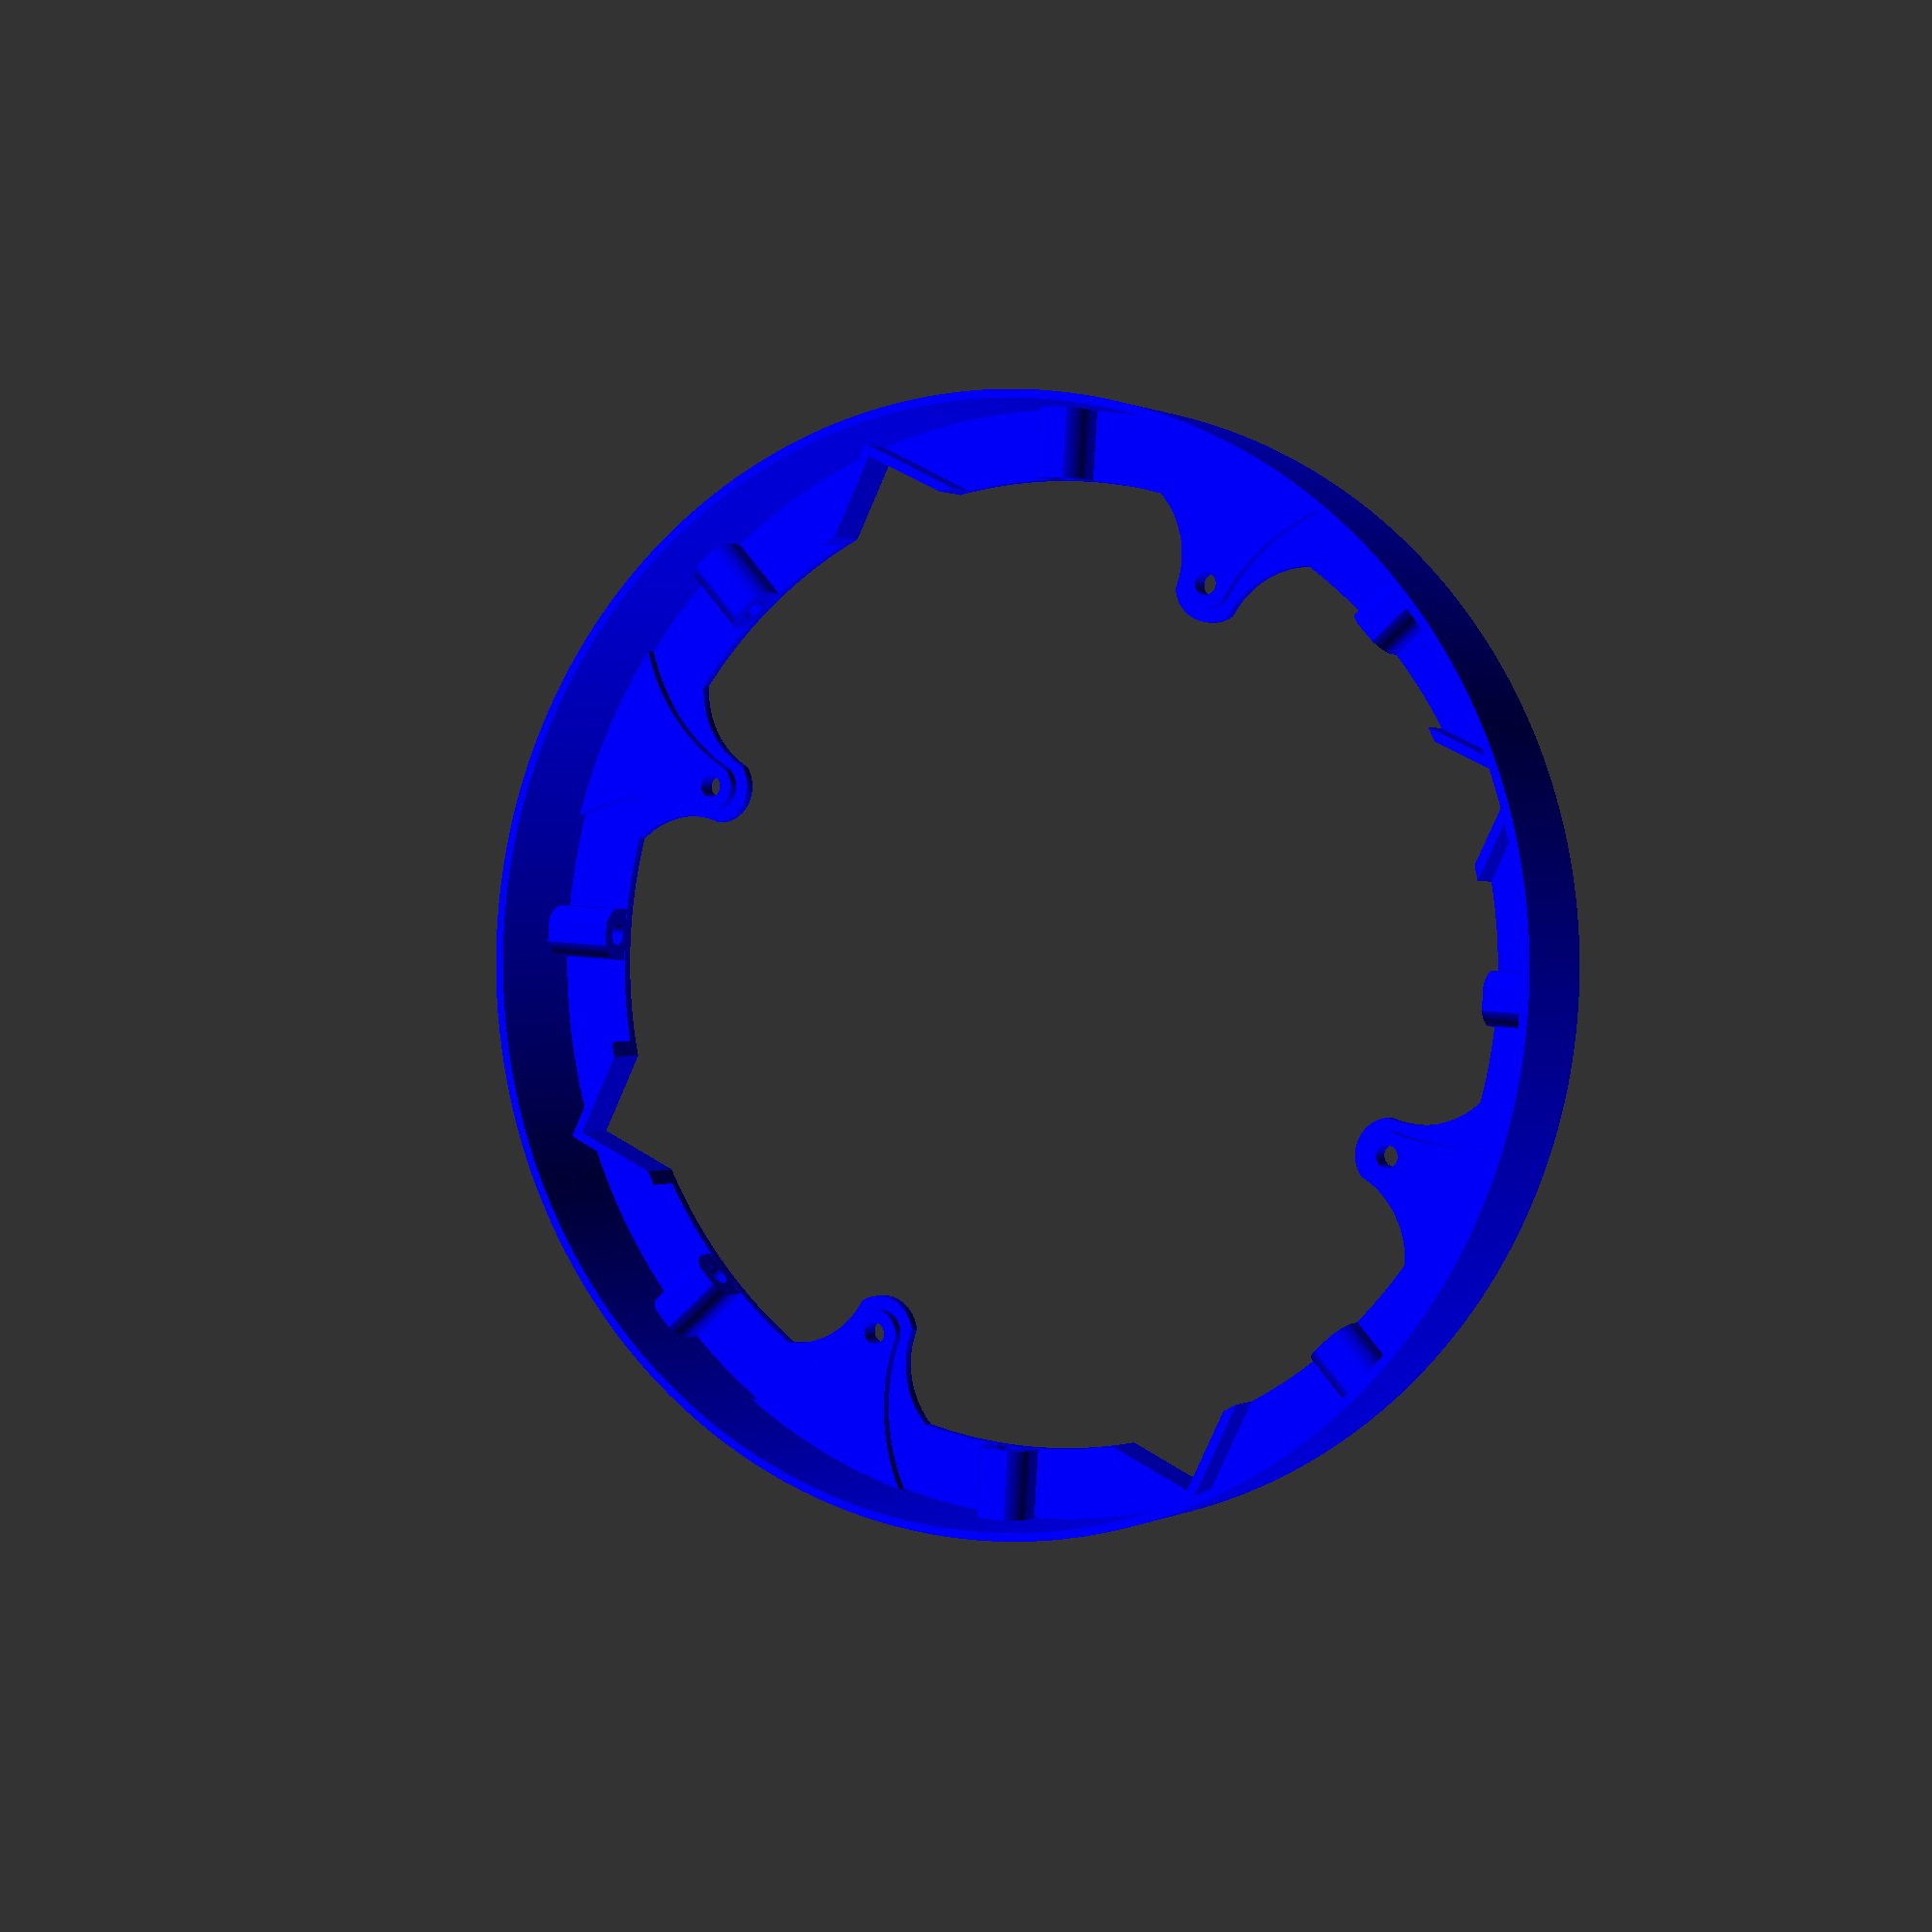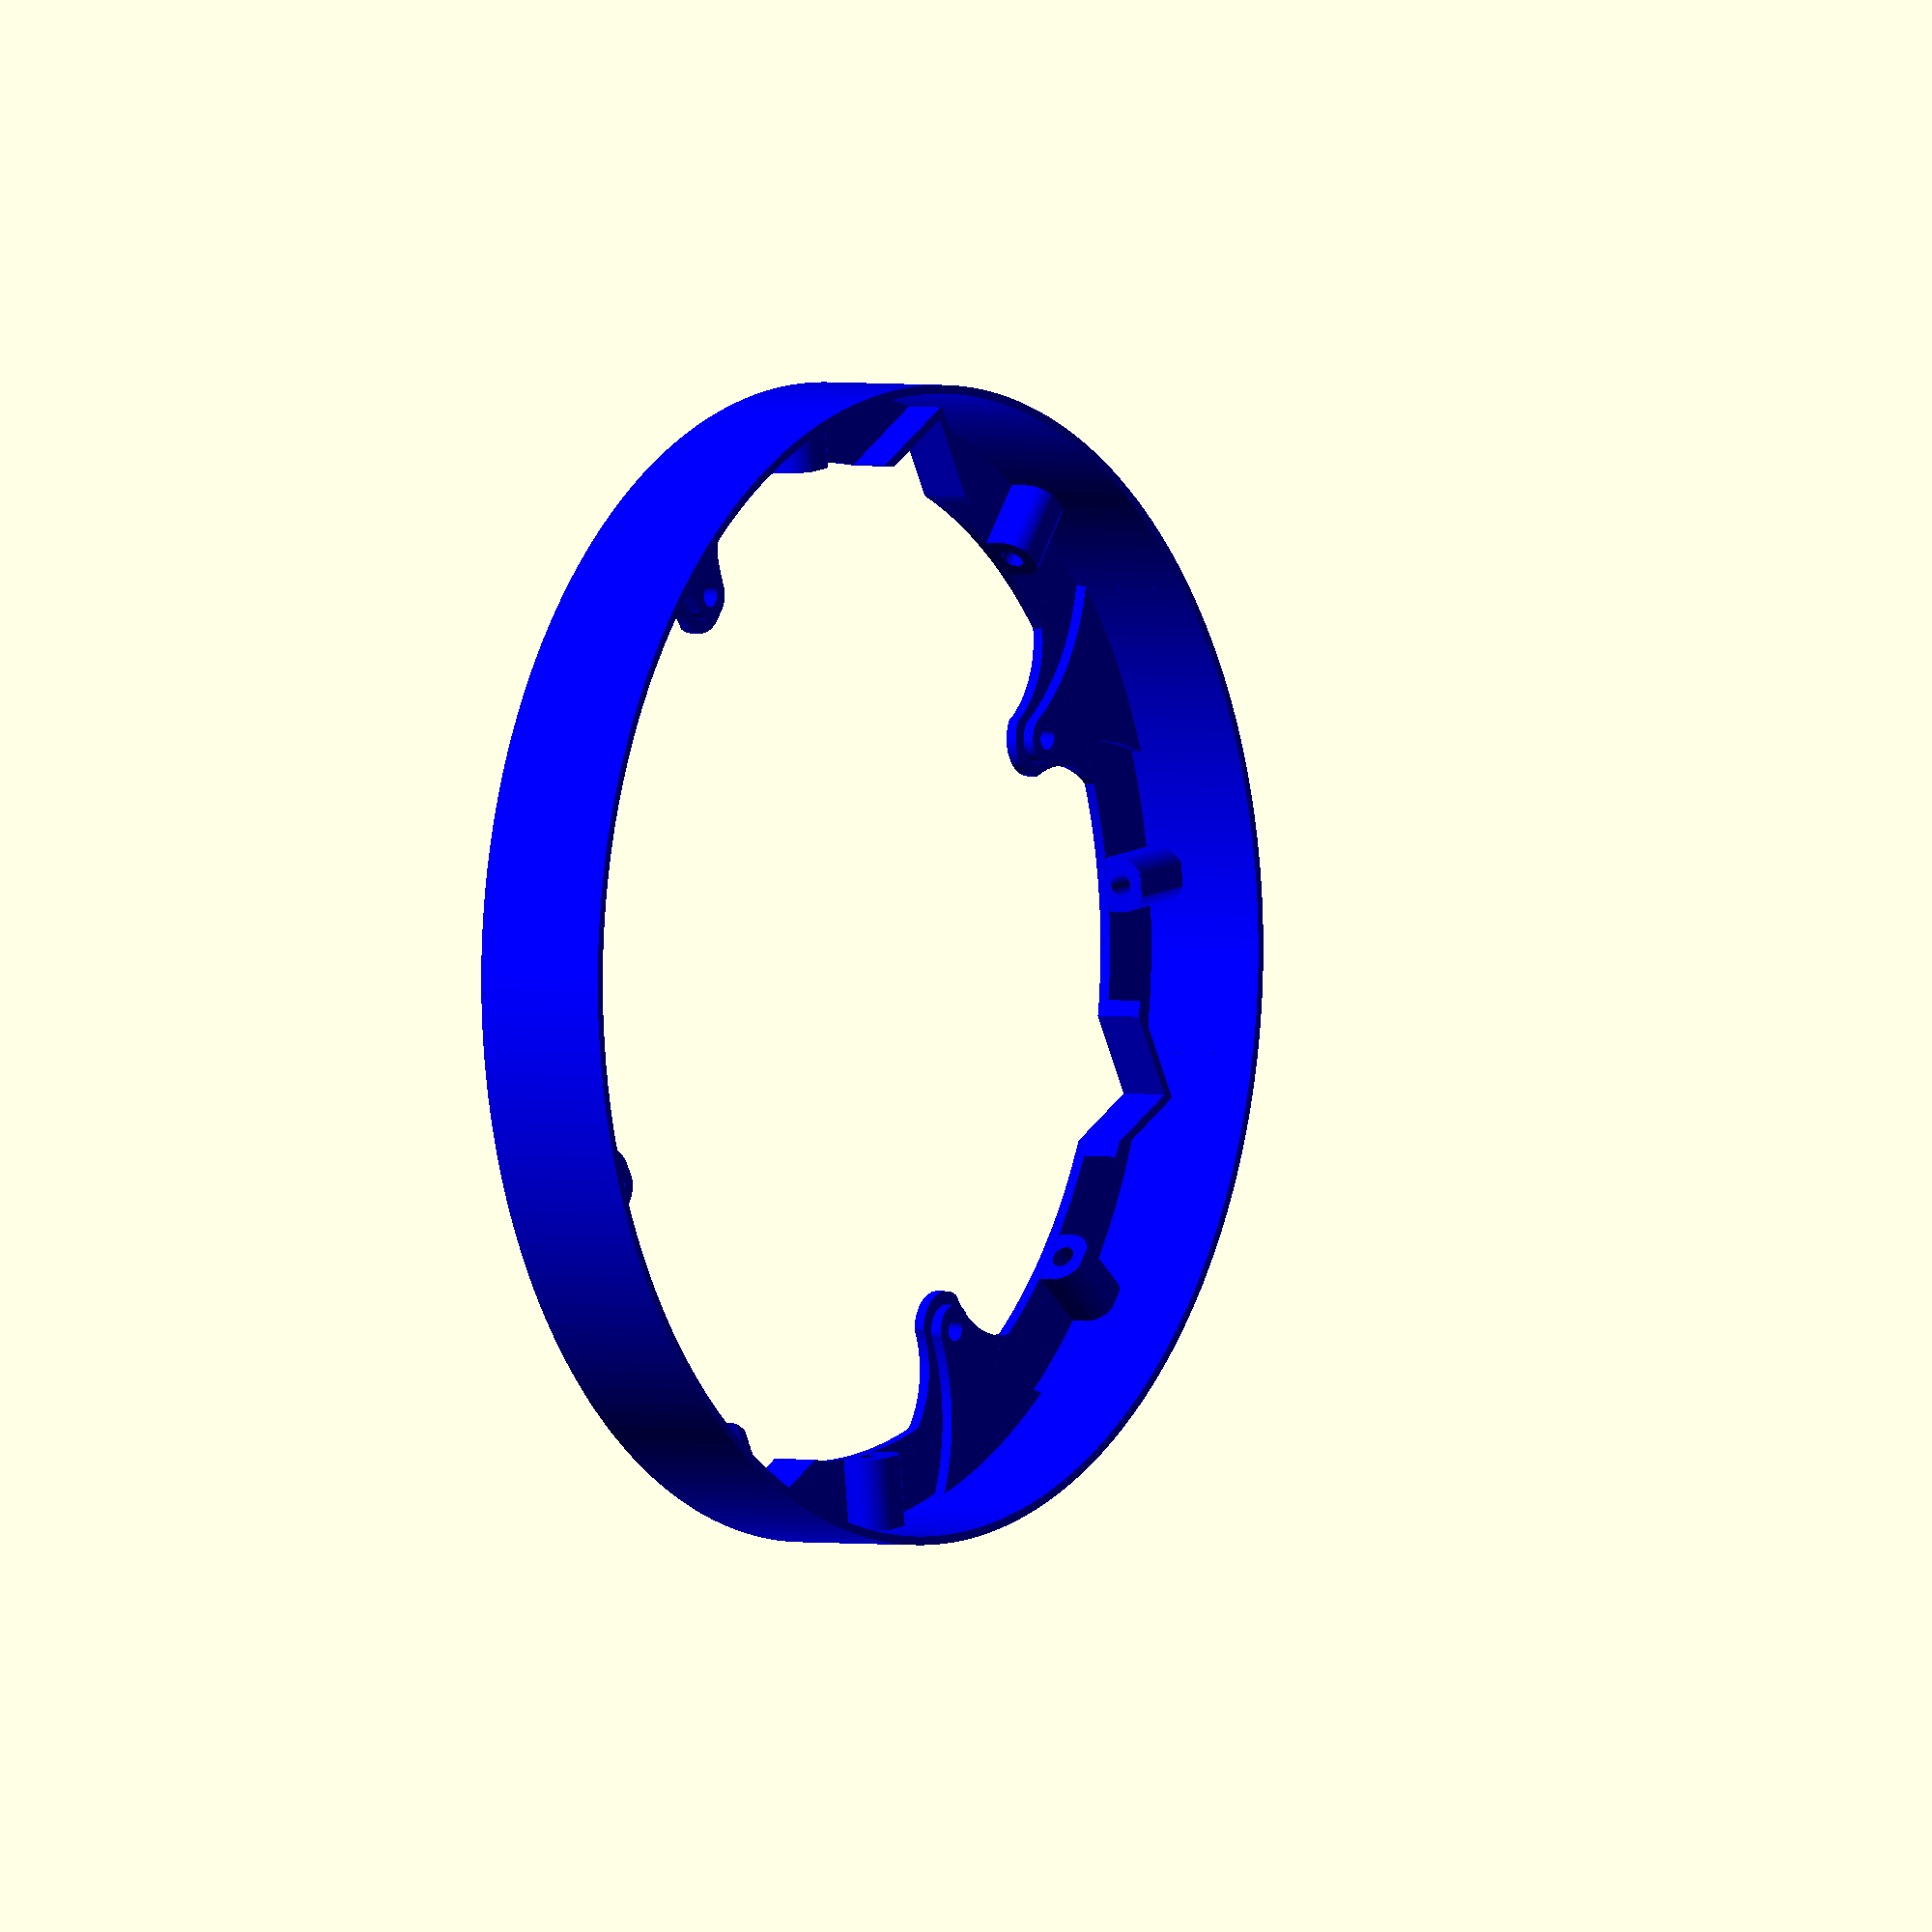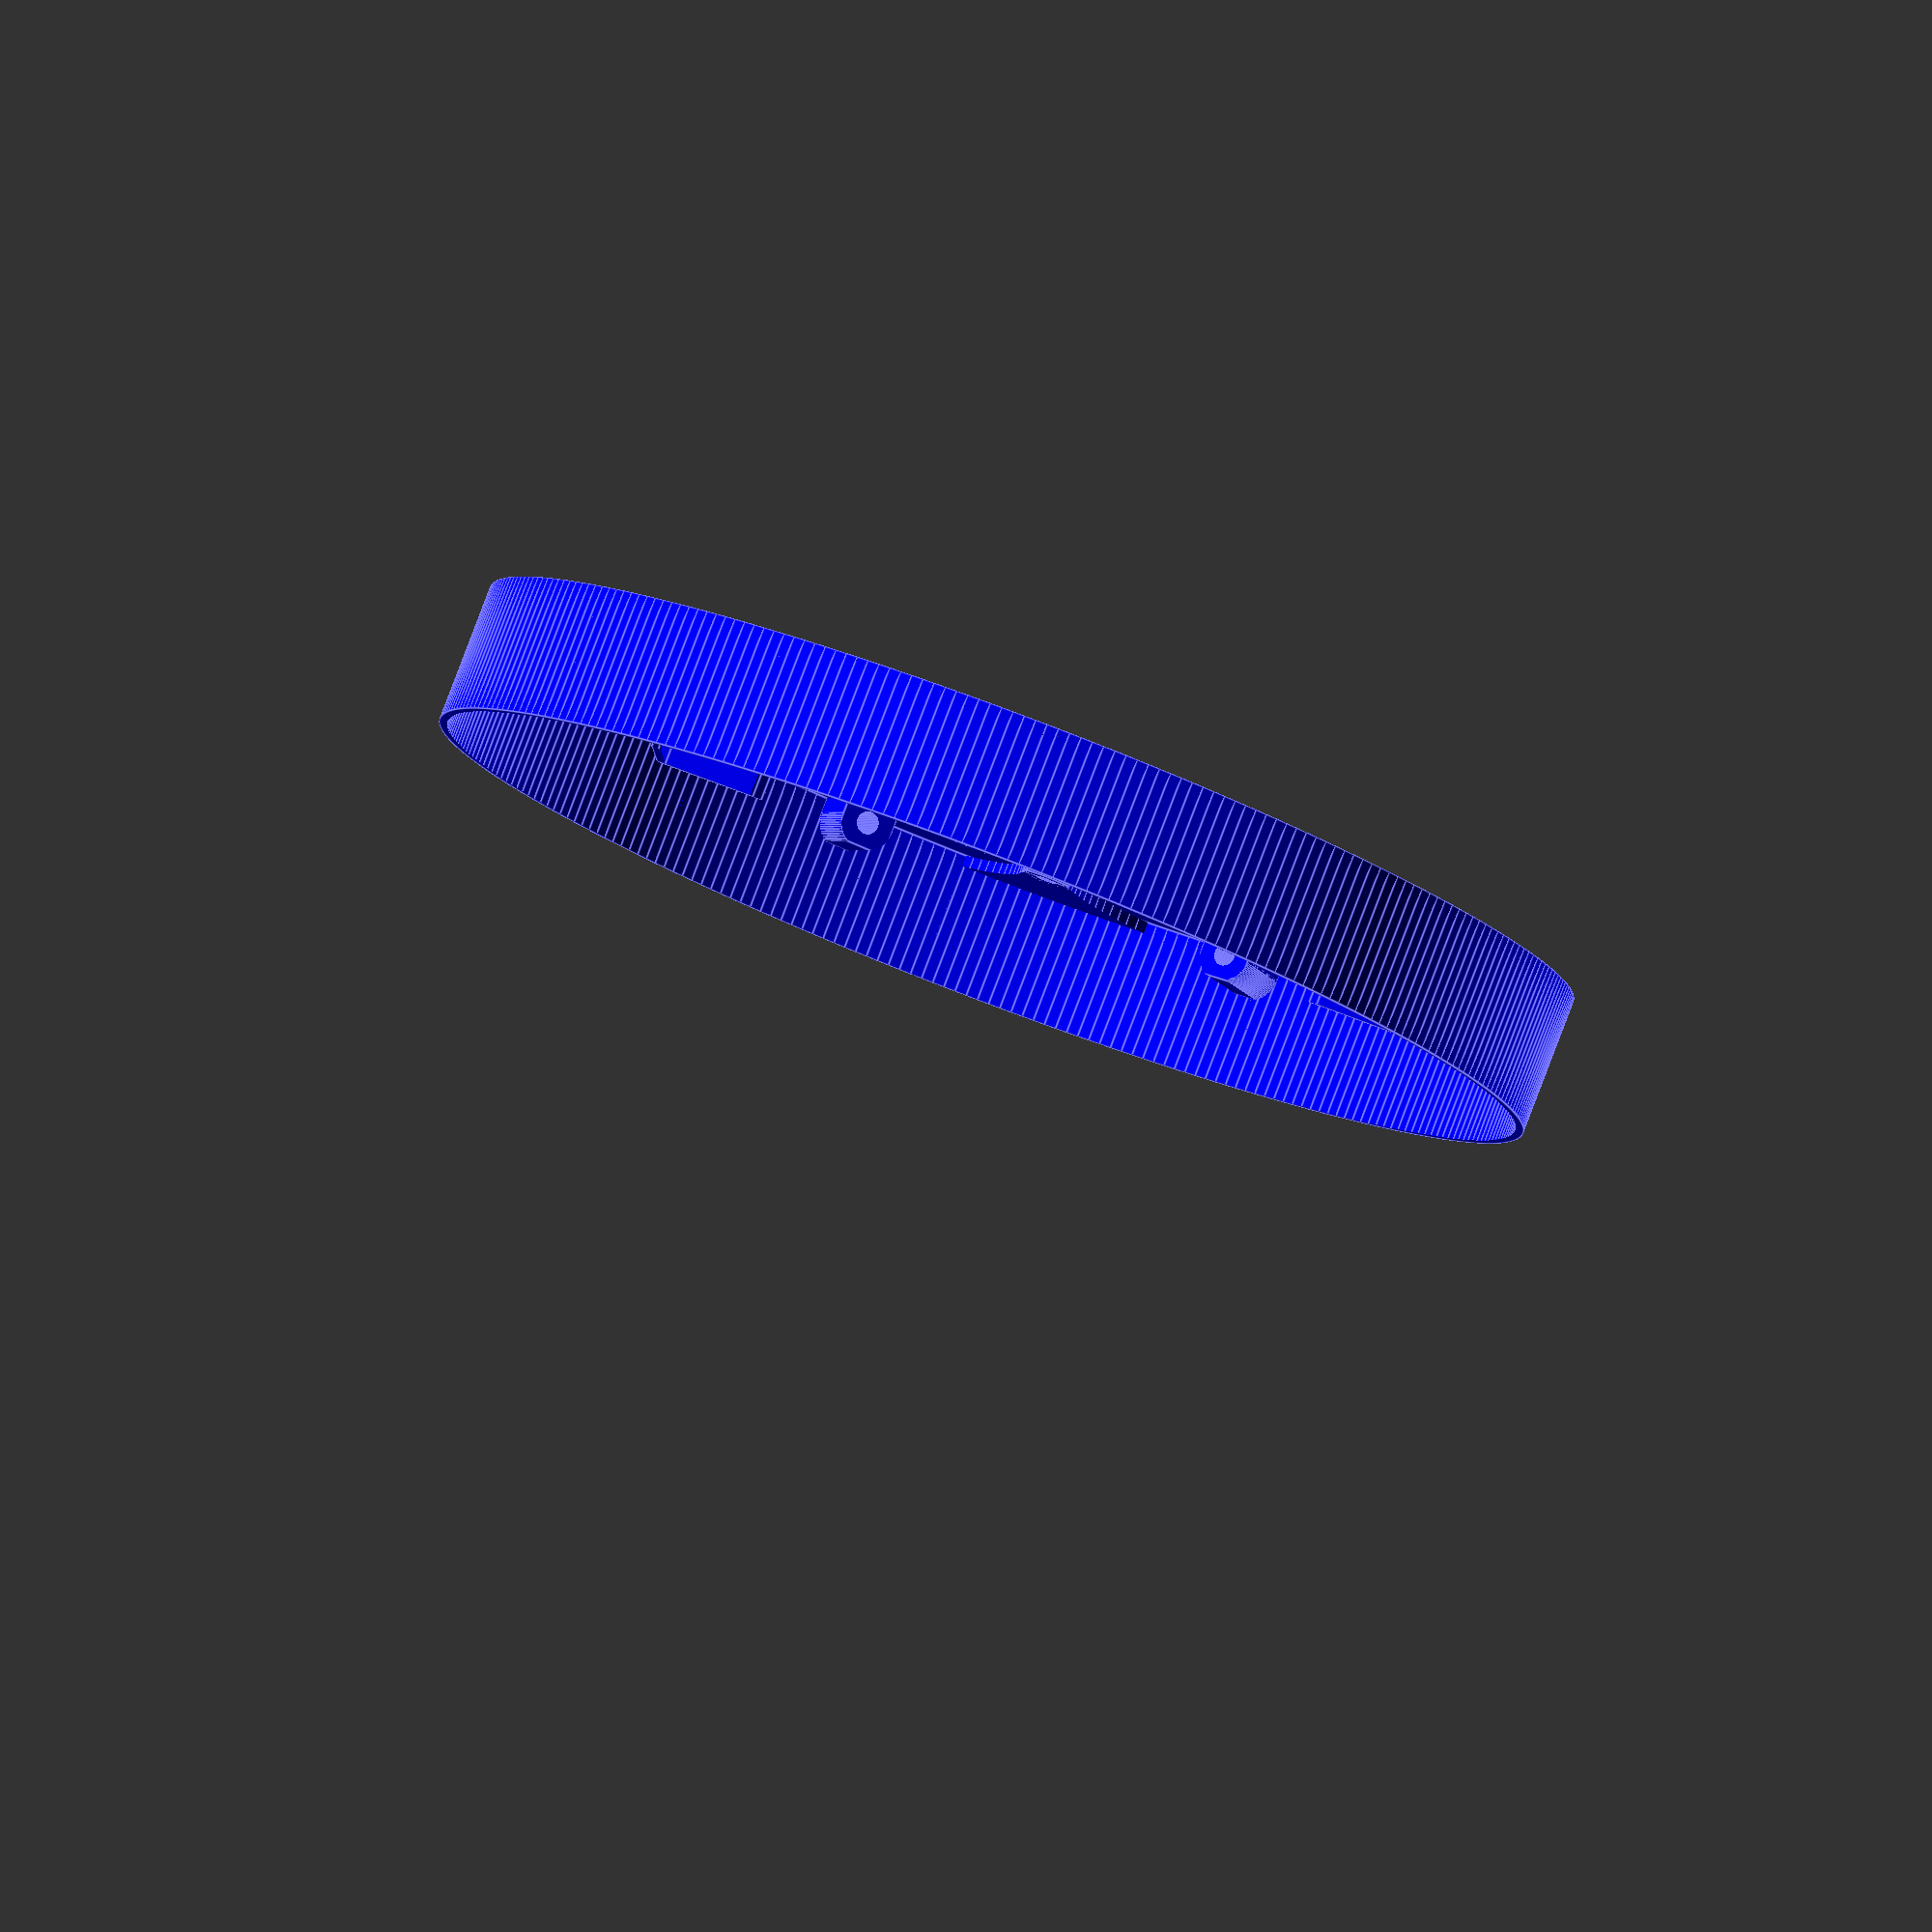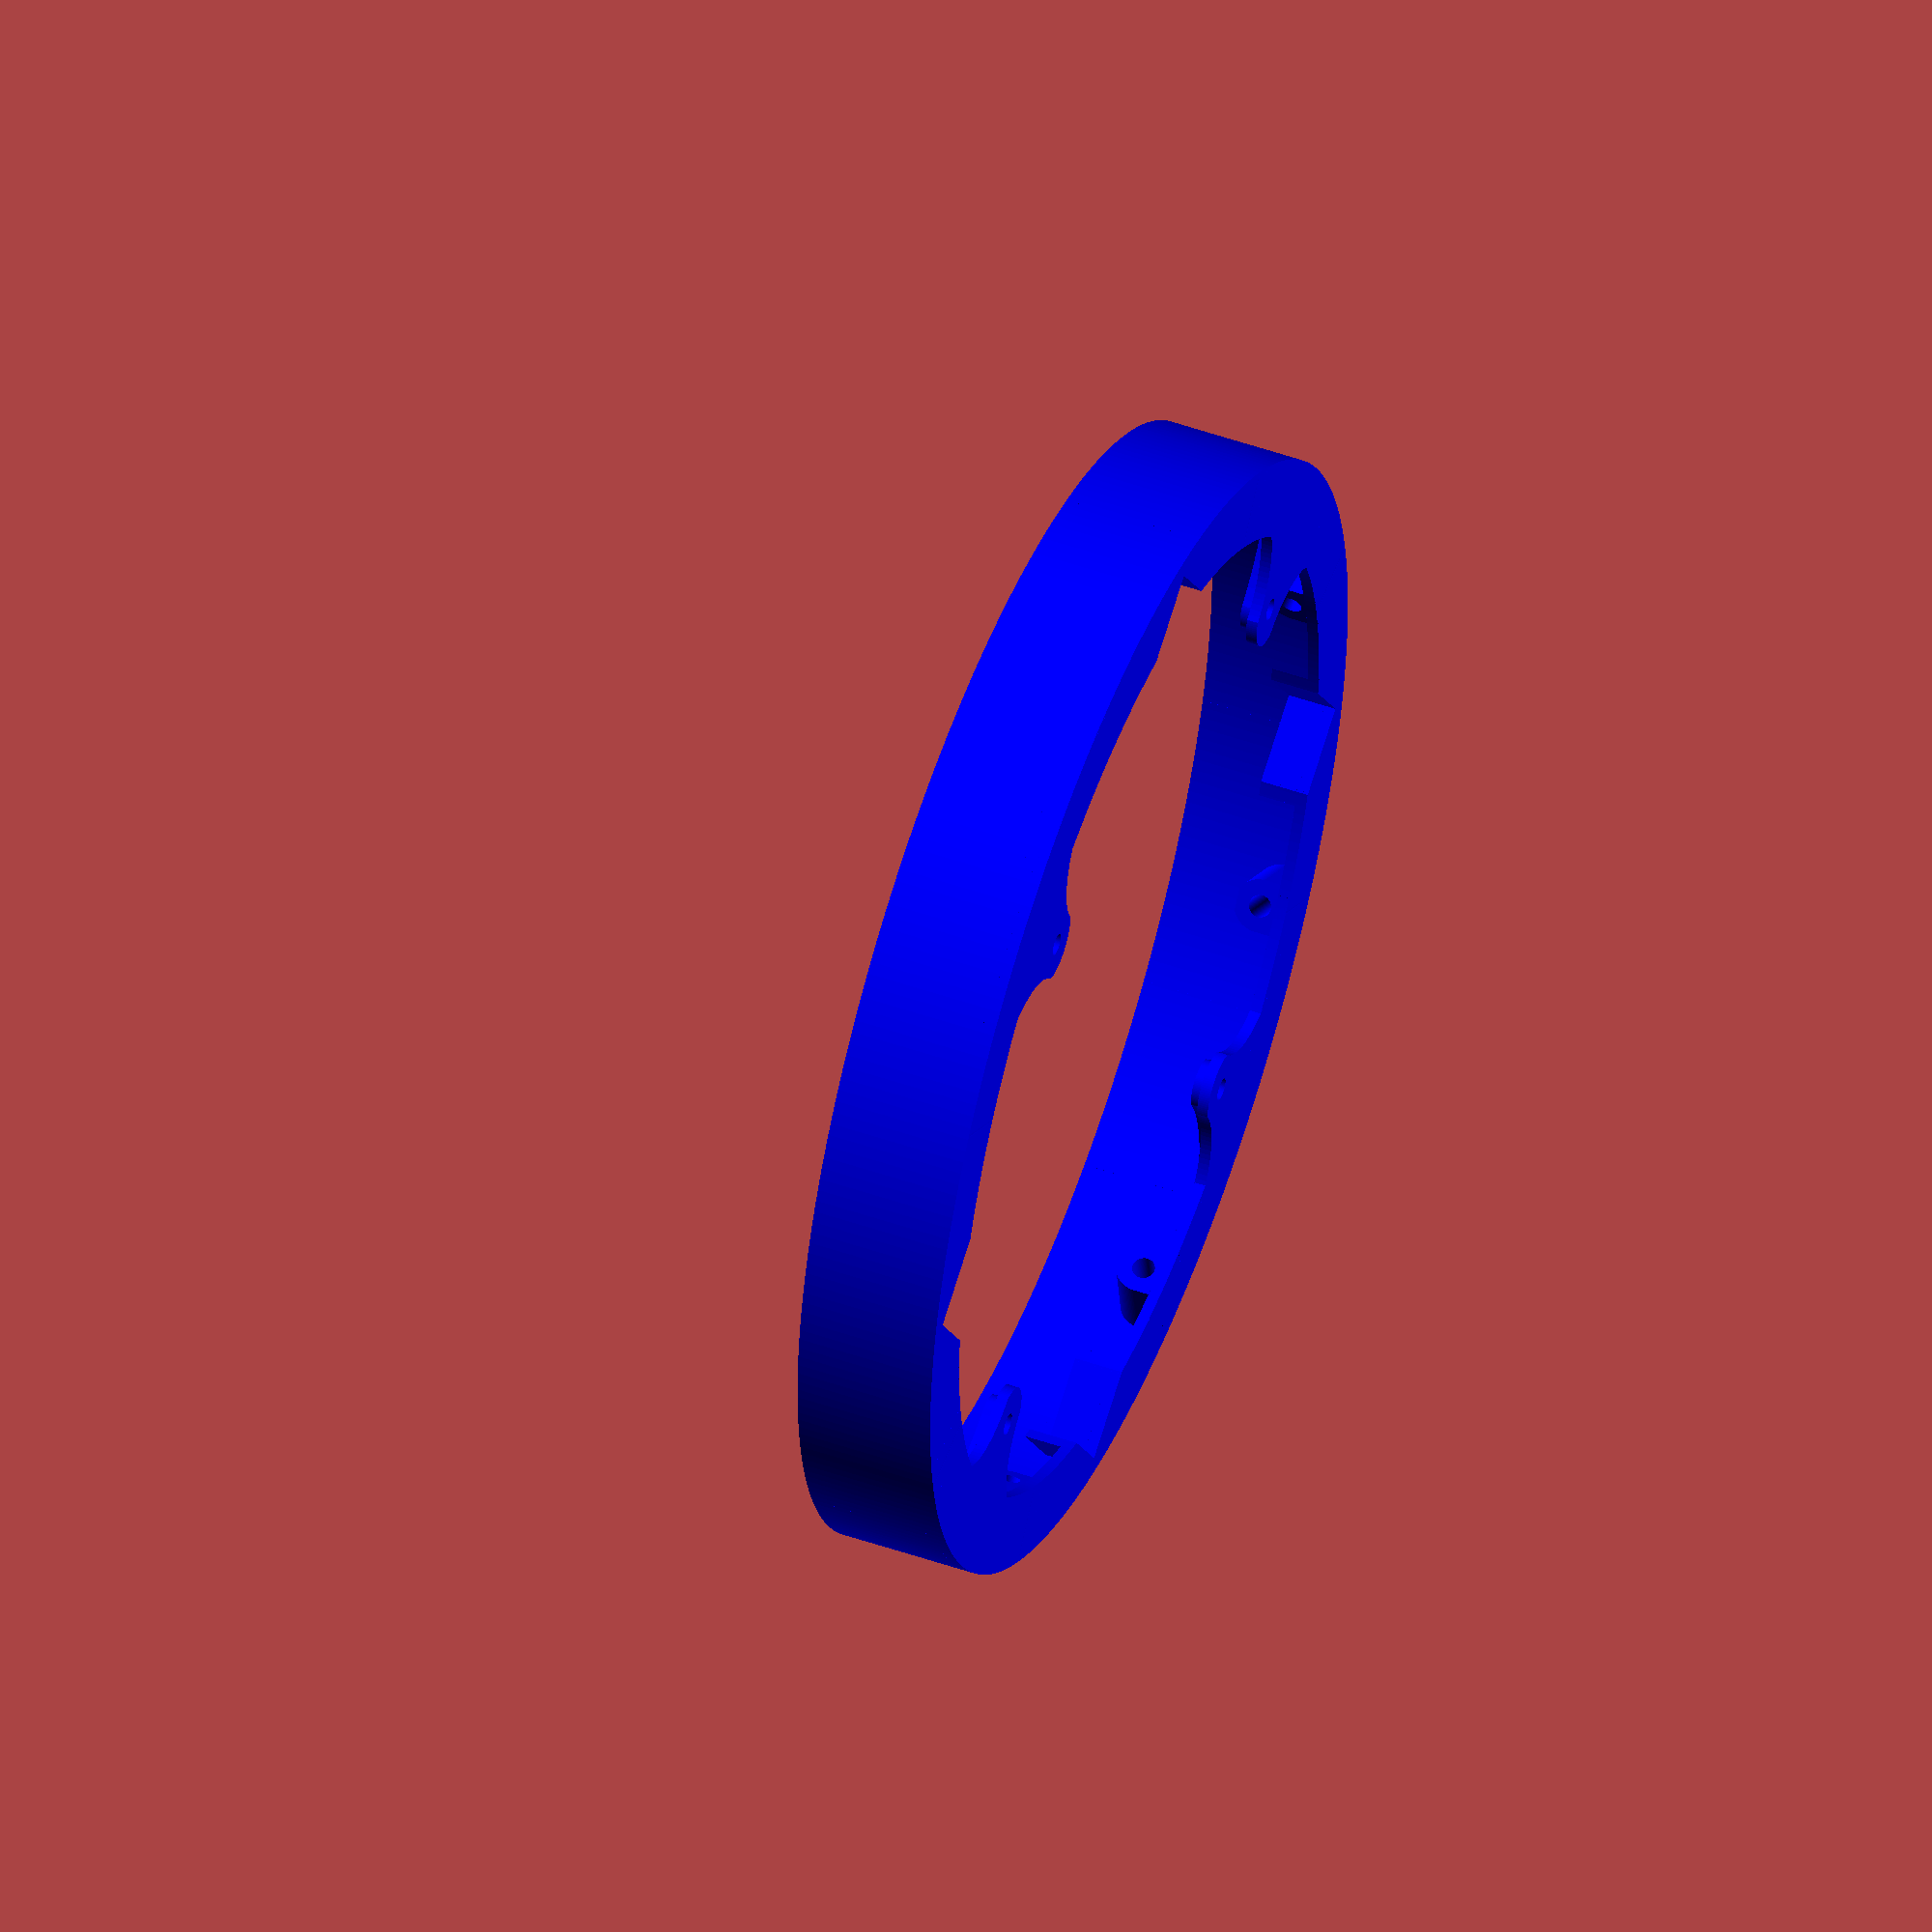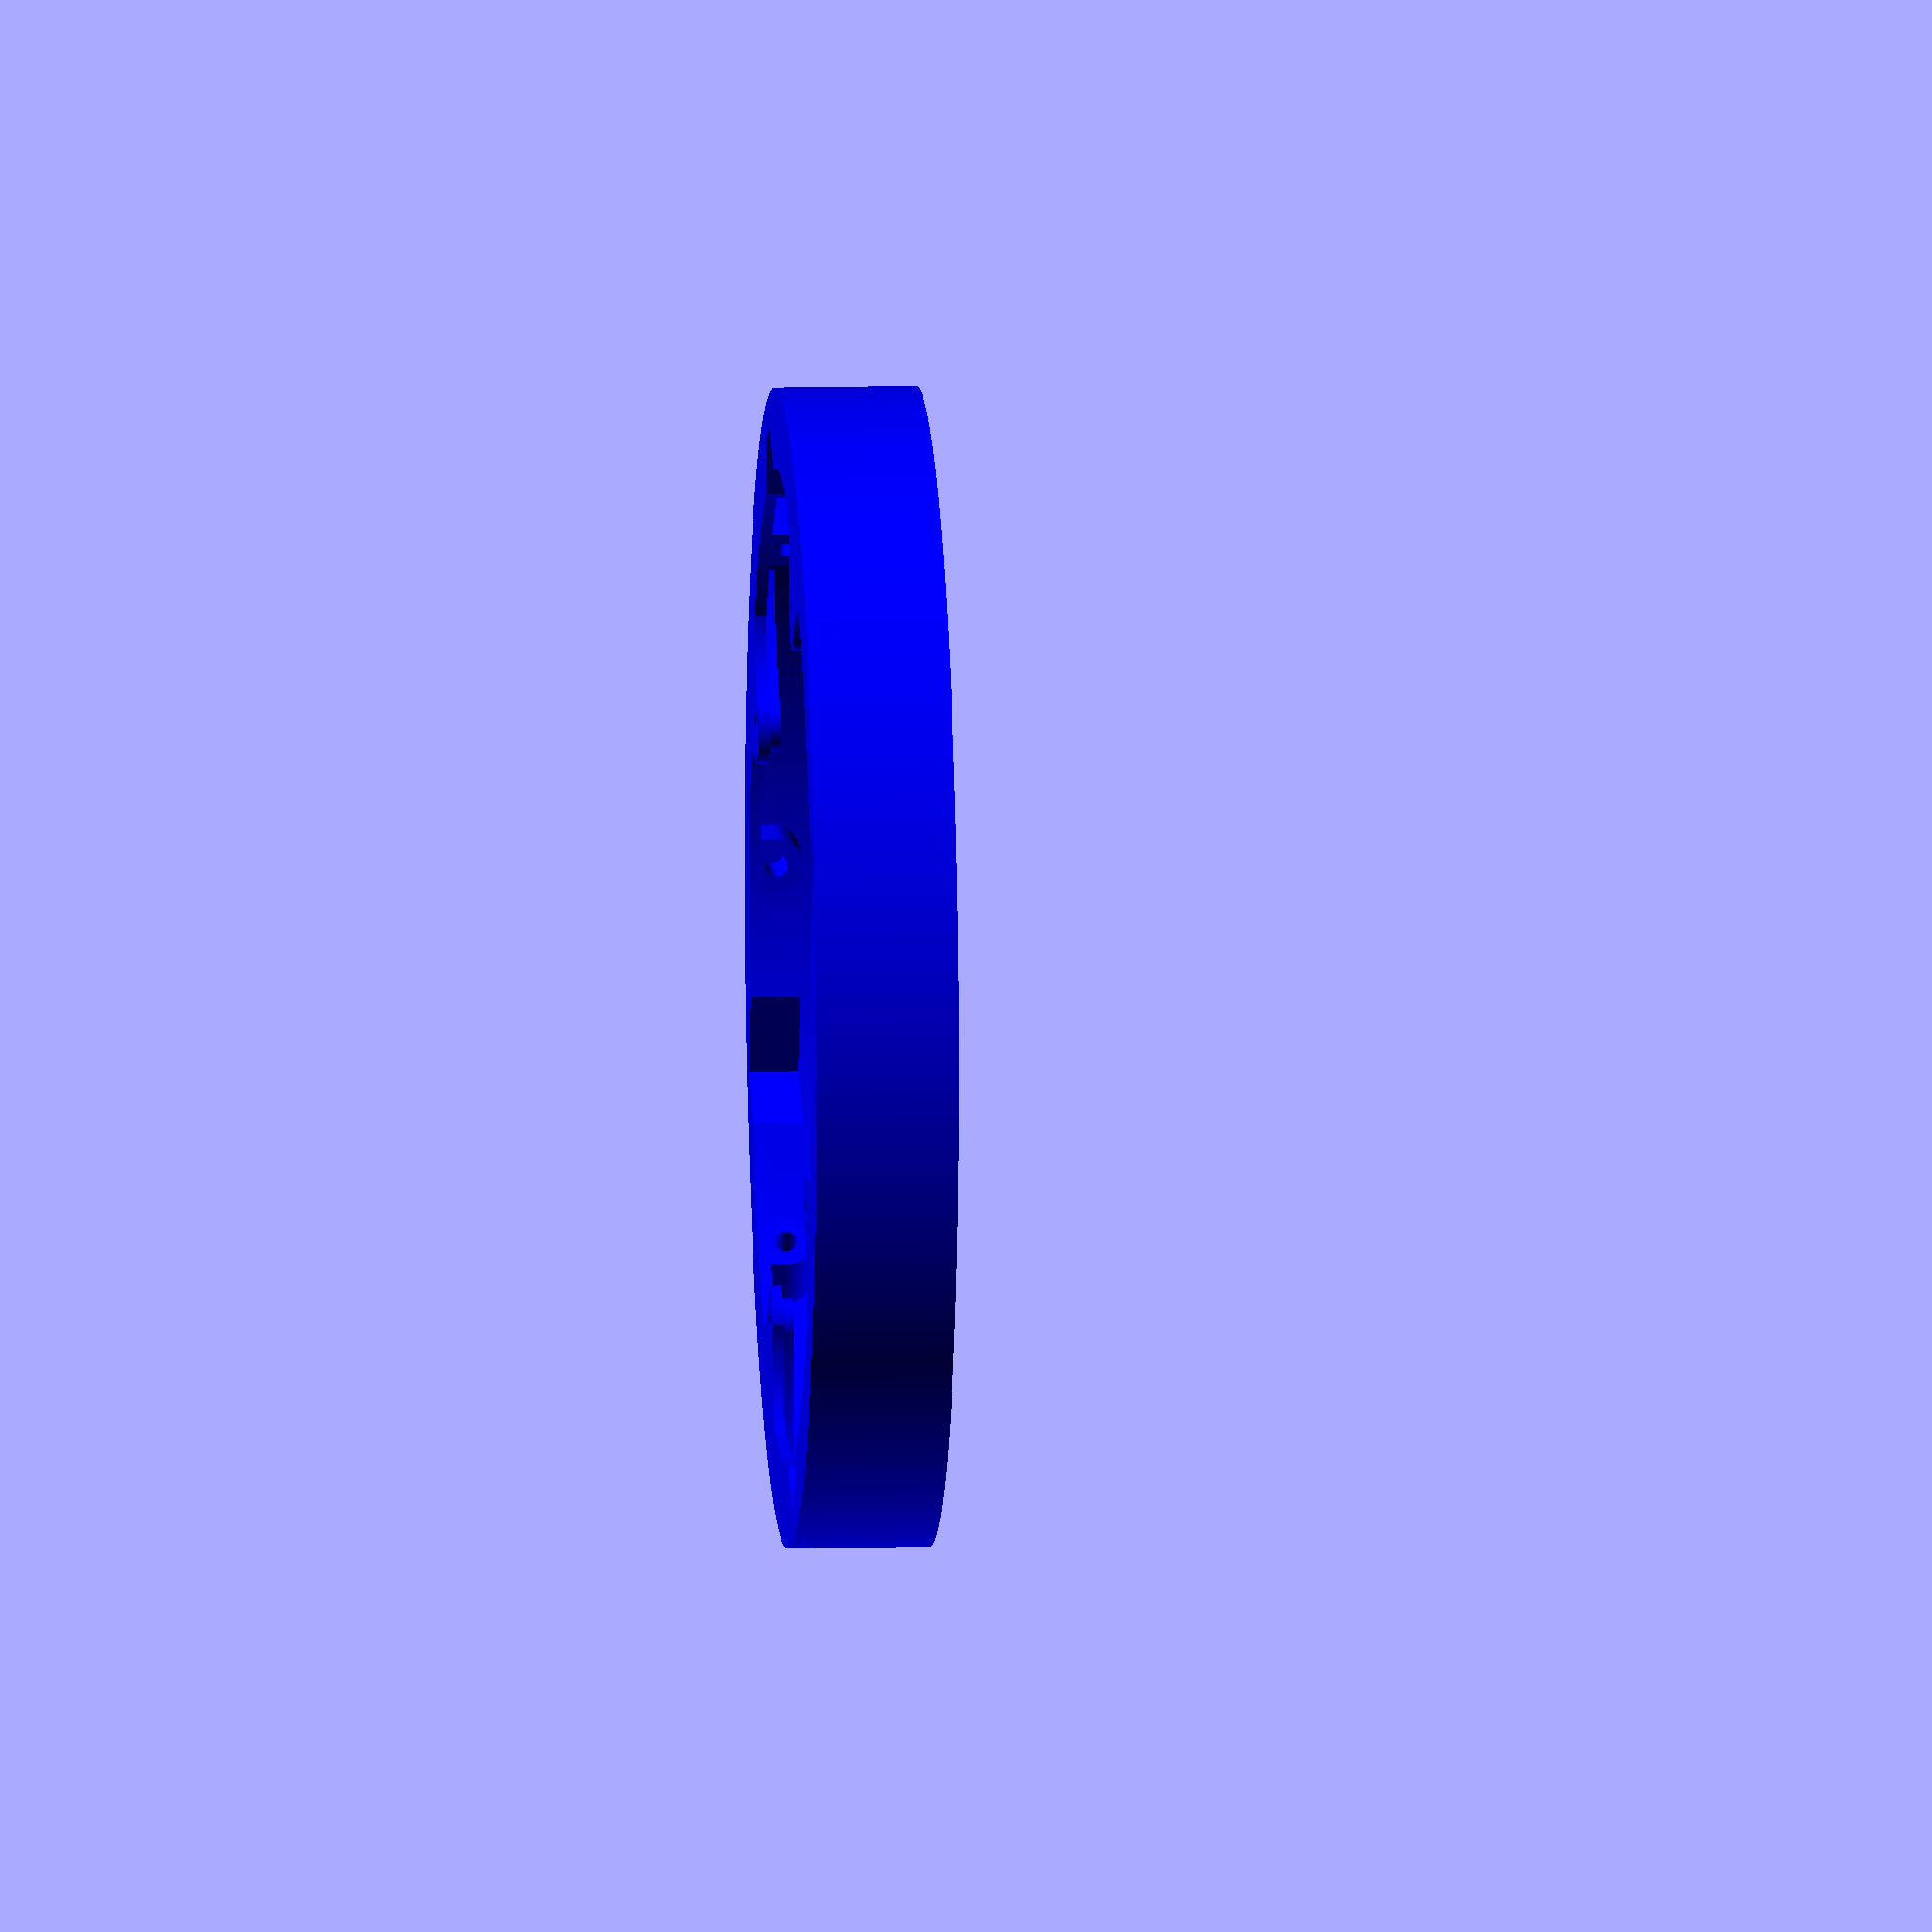
<openscad>
//EnclosureTube Dimmensions
dia=150; // Interior Diameter of the enclosure-tube 
tth=1.5; // Thickness of the Tube Wall (meat)
hole=50; // Hole Diameter for the Hose
//RigidizationRing Dimmensions
rrd=dia+1; // diameter of 151 will go forcefullty into the outer tube
rrh=18.5; // height of the ring
rth=2.25; // ring thickness (meat)
rsh=65; // rigidization spline height (radius of the hole)
rrt=1.5; // rigidization spline thickness
rsq=103; // ring square hole size

module rigidizationRing(rrd,rrh,rth,rsh,rrt,rsq) {
    
    module Ring(rrd,rrh,rth,rrt) {
     difference() {
      cylinder(d=rrd,h=rrh,$fn=300);
      translate([0,0,rrt]) cylinder(d=rrd-rth,h=rrh,$fn=300);
      cube([rsq,rsq,rrh*5],center=true);
      translate([0,0,-1]) cylinder(r=rsh,h=rrh,$fn=300);
      }   
     difference() {
      translate([0,0,4]) cube([rsq+2.5,rsq+2.5,5],center=true);
      cube([rsq,rsq,15],center=true);
         translate([0,0,-1]) cylinder(r=rsh,h=rrh,$fn=300);
     }
    }

Ring(rrd,rrh,rth,rrt);

    module boltsConnectingFeature(){
     difference() {  
      union() {
         difference(){
        intersection(){
         union(){
           cylinder(d=10,h=1.49,$fn=100);
           translate([0,10,0]) cylinder(d=24.5,h=1.49,$fn=100);
          }
         translate([0,-56,0]) cylinder(d=130.4,h=50,$fn=100);
         }
         translate([-16.5,-3.4,-1]) cylinder(d=24.5,h=55,$fn=100);
         translate([16.5,-3.4,-1]) cylinder(d=24.5,h=55,$fn=100);
        }
       translate([0,0,1.49]) difference() { 
        intersection(){
         union() {
          cylinder(d=6.5,h=1.49,$fn=100);
          translate([0,14,0]) cylinder(d=30,h=1.49,$fn=100);
         }
         translate([0,-56,0]) cylinder(d=rrd-rth+0.1,h=50,$fn=100); 
        }
        translate([-30,-3.4,-1]) cylinder(d=54,h=55,$fn=100);
        translate([30,-3.4,-1]) cylinder(d=54,h=55,$fn=100);
       }
      }
     translate([0,0,-1]) cylinder(d=3,h=50,$fn=100);
     } 
    }

    bcr = 51; // pattern radius
    bcn = 4; // number of features
    bcstep = 360/bcn;
    for (i=[0:bcstep:359]) {
        angle = i;
        dx = bcr*cos(angle);
        dy = bcr*sin(angle);
        translate([dx,dy,0])
            rotate([0,0,angle])
            translate([5,0,0]) rotate([0,0,-90]) boltsConnectingFeature();
        }
        
        
    module bolts2TubeFeature(){
     difference() {
      intersection() {
       union(){
        cube([7.13,3.56,10],true);
        translate([0,3.56/2,-5]) cylinder(d=7.13,h=10,$fn=100);    
       }
       cube([7.13,10,10],true);
       }
      translate([0,3.56/2,0]) cylinder(d=3,h=50,$fn=100,center=true); 
     }
    }

     
    btr = 65; // pattern radius
    btn = 8; // number of features
    btstep = 360/btn;
    for (i=[0:btstep:359]) {
        angle = i+22.5;
        dx = btr*cos(angle);
        dy = btr*sin(angle);
        translate([dx,dy,0])
            rotate([0,0,angle])
            translate([5,0,3.56/2]) rotate([90,0,-90]) bolts2TubeFeature();
        }
 
} 
 
 color("blue") rigidizationRing(rrd,rrh,rth,rsh,rrt,rsq);
 

 
 
 
 
 
 

</openscad>
<views>
elev=359.6 azim=26.1 roll=26.7 proj=p view=solid
elev=177.9 azim=60.3 roll=235.0 proj=o view=wireframe
elev=97.5 azim=176.8 roll=159.2 proj=o view=edges
elev=130.2 azim=32.1 roll=68.9 proj=o view=wireframe
elev=349.4 azim=336.3 roll=266.4 proj=o view=solid
</views>
